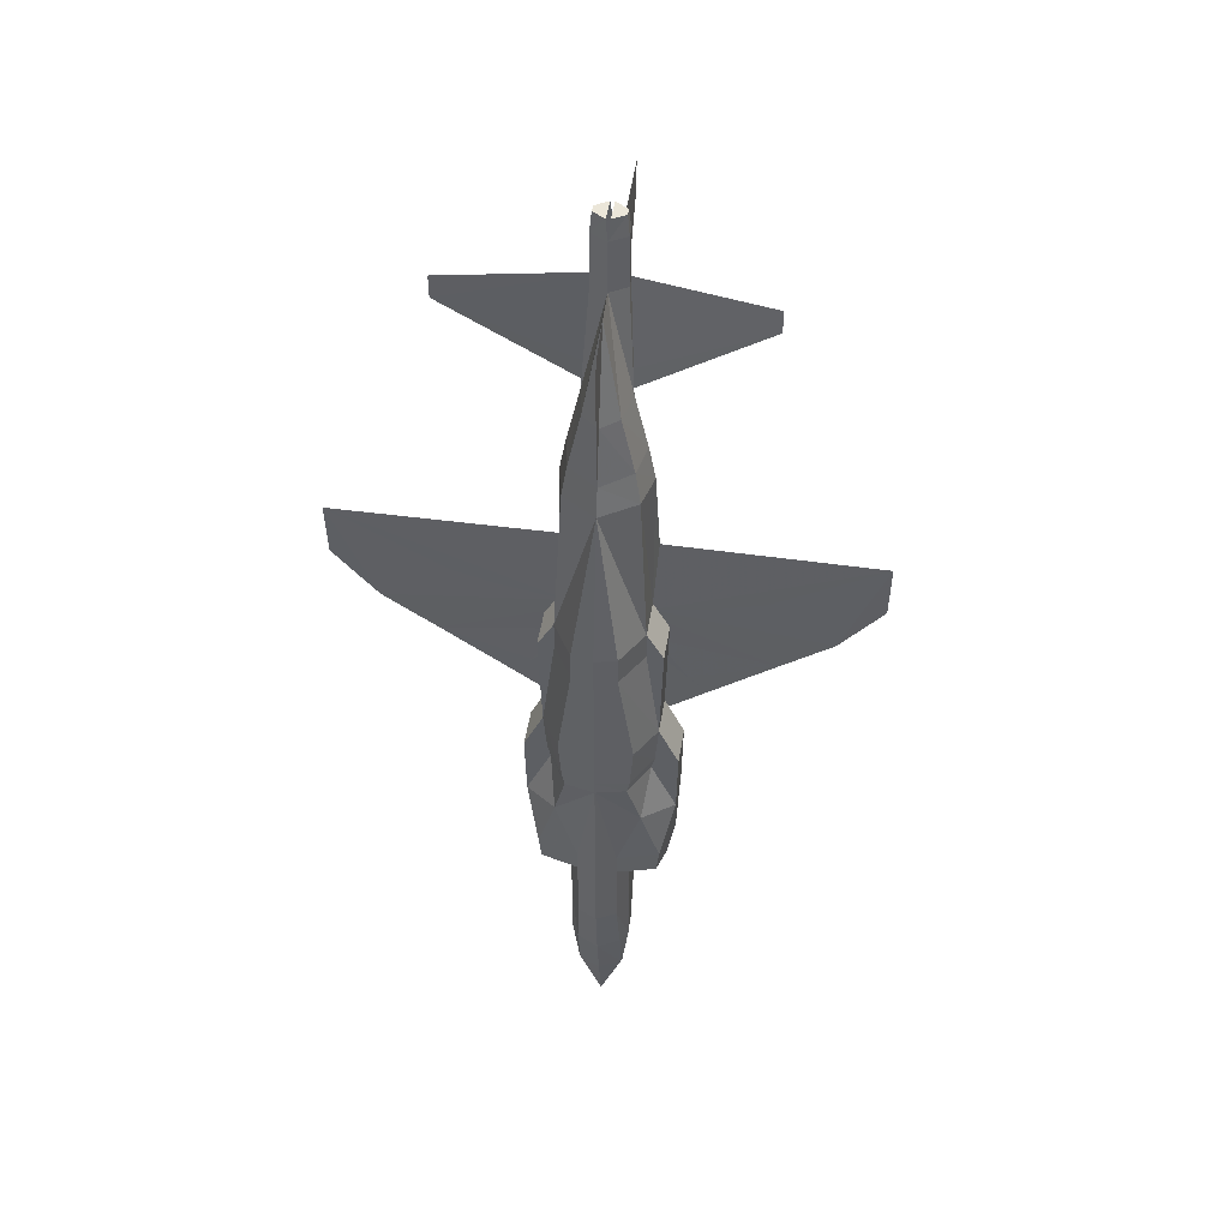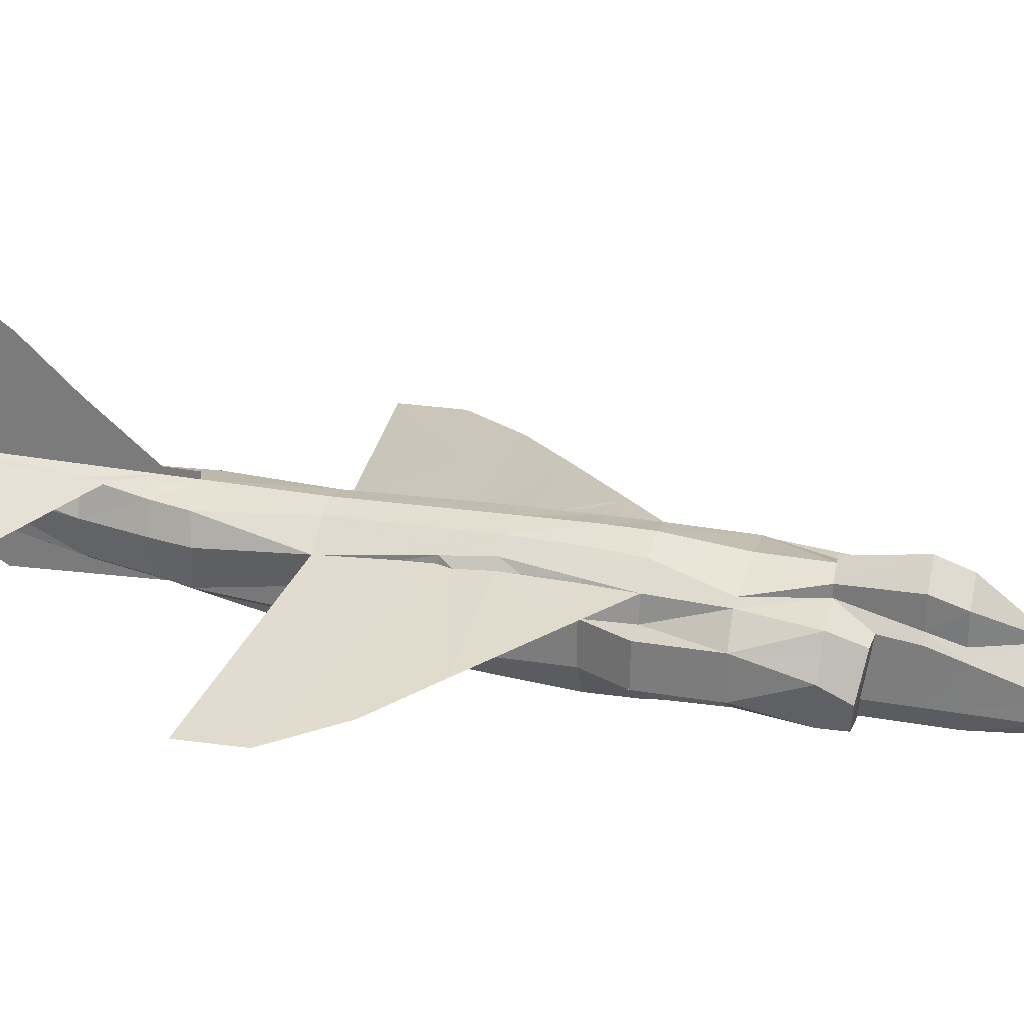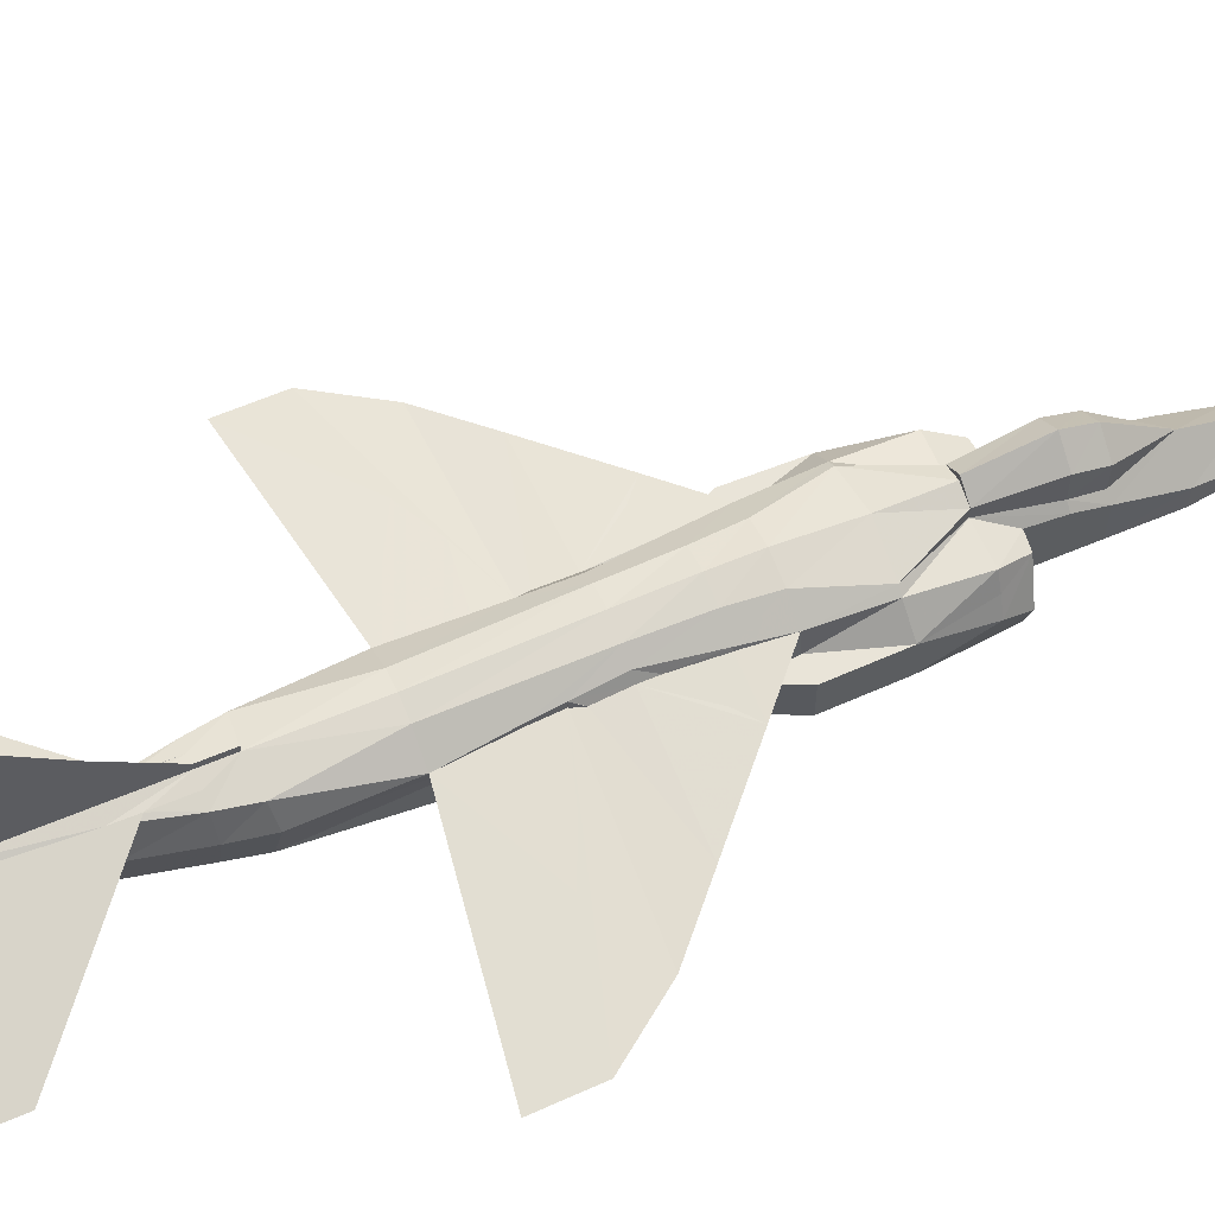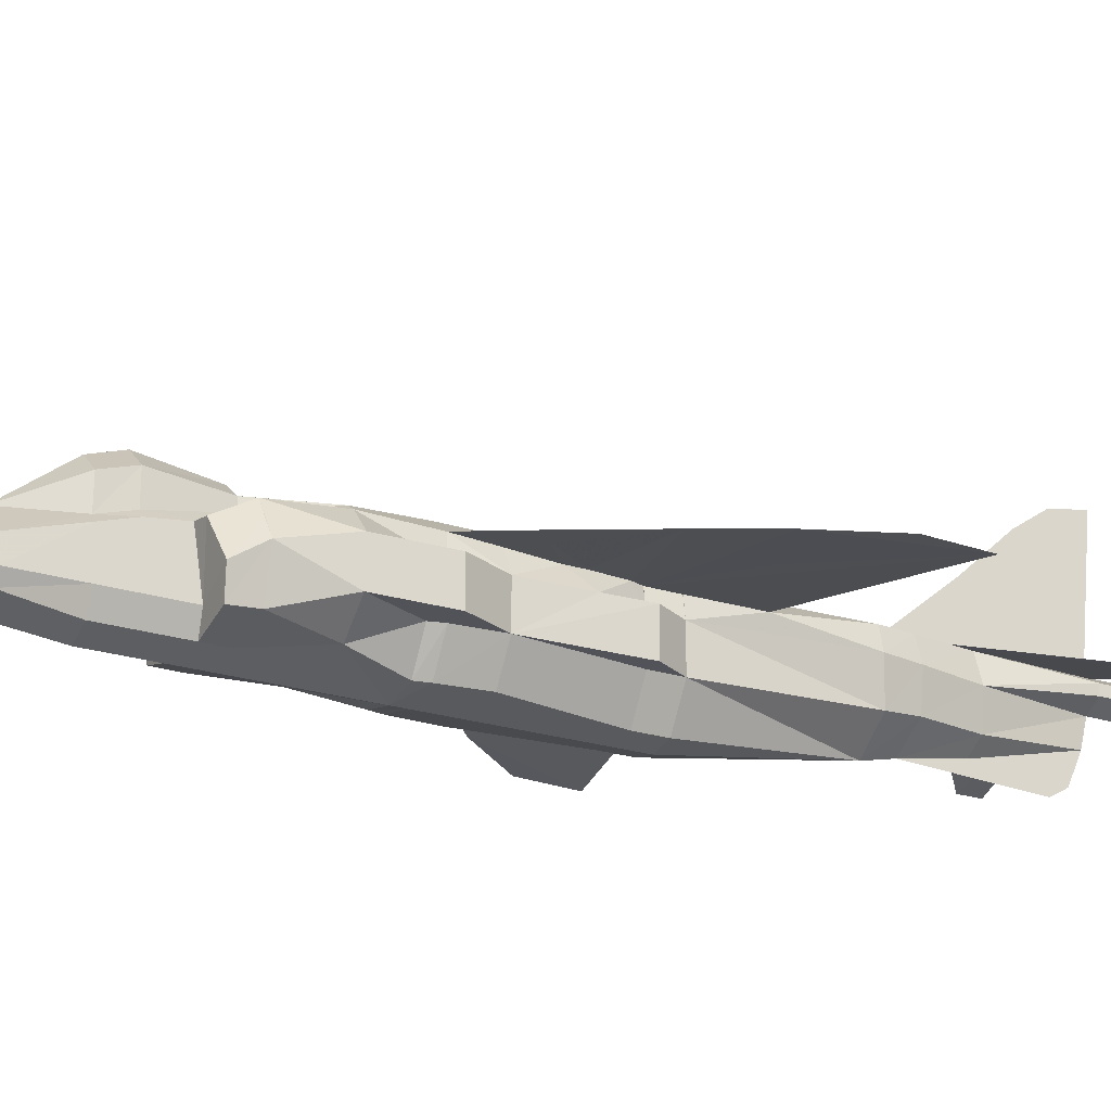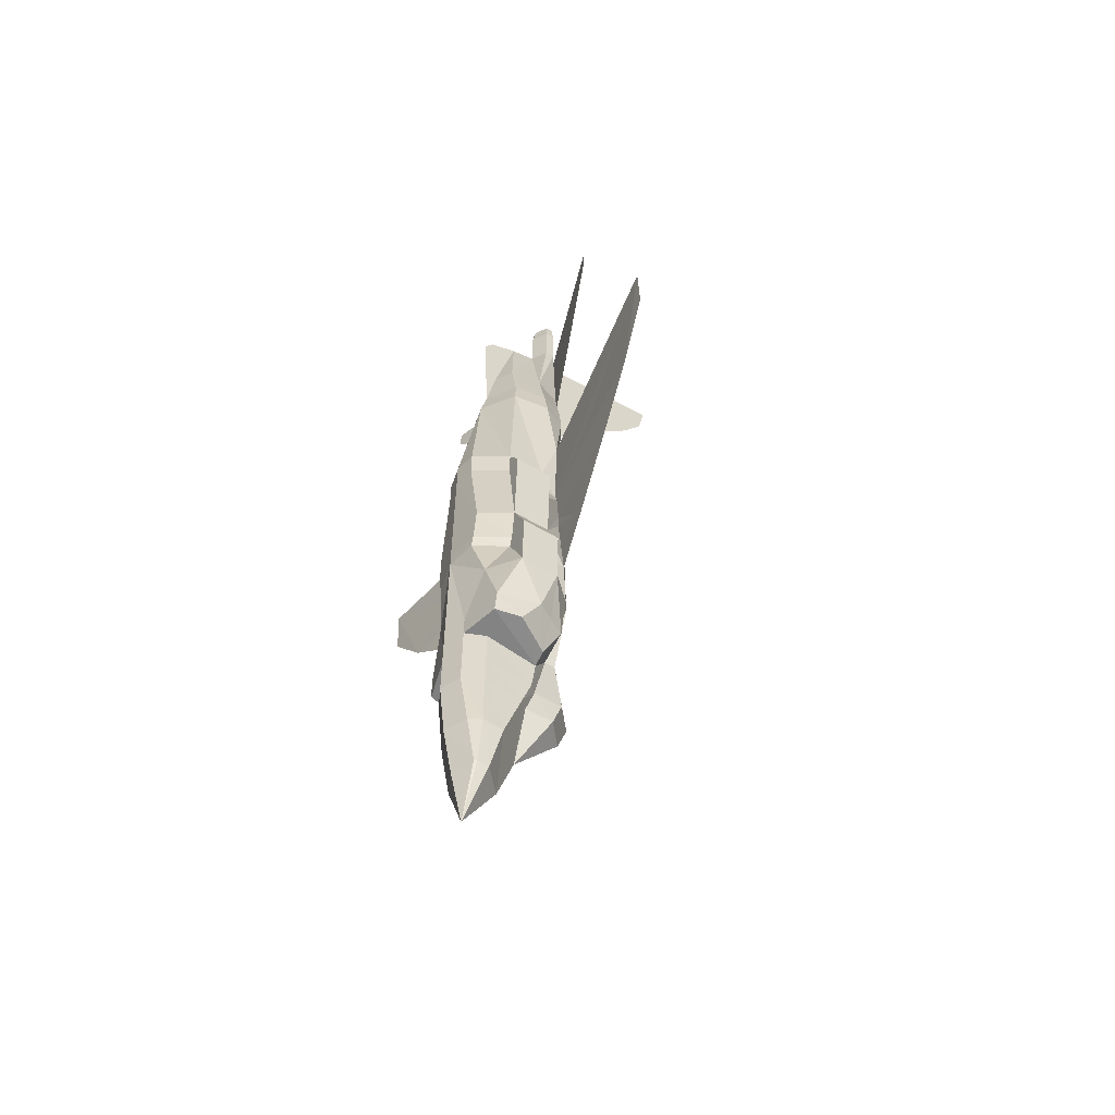
<metadata>
{"format":"obj","ext":"obj","renderer":"f3d","projection":"perspective","resolution":1024,"background":"white","views":[{"elev":47.8,"azim":8.8,"up":"+Z"},{"elev":28.5,"azim":105.3,"up":"+Y"},{"elev":60.6,"azim":66.6,"up":"+Y"},{"elev":-22.6,"azim":-119.1,"up":"+Y"},{"elev":-58.0,"azim":58.3,"up":"+Z"}]}
</metadata>
<code>
v 0.2469 0.06438 0.08063
v 0.2412 0.07375 0.1306
v 0.2687 0.1 0.1313
v 0.2687 0.08438 0.08125
v 0.2469 0.05312 0.08125
v 0.2406 0.05312 0.1313
v 0.2412 0.09125 0.1869
v 0.2487 0.09875 0.1875
v 0.2406 0.05312 0.1875
v 0.2406 0.05312 0.2156
v 0.2412 0.1 0.215
v 0.2406 0.05312 0.2544
v 0.2412 0.1037 0.2469
v 0.2475 0.1069 0.2156
v 0.2525 0.12 0.2781
v 0.3063 0.1181 0.5406
v 0.3075 0.1175 0.5681
v 0.3125 0.1156 0.6281
v 0.5125 0.0875 0.6562
v 0.5119 0.08937 0.6019
v 0.4719 0.09563 0.5456
v 0.3119 0.1212 0.4406
v 0.3088 0.12 0.4831
v 0.3088 0.12 0.5
v 0.4231 0.1044 0.5
v 0.3594 0.115 0.4406
v 0.2806 0.1338 0.8069
v 0.2687 0.1375 0.9062
v 0.2756 0.1338 0.9062
v 0.2481 0.05063 0.08125
v 0.2475 0.04188 0.1313
v 0.2687 0.04063 0.08125
v 0.2687 0.03125 0.1313
v 0.25 0.03438 0.1875
v 0.2687 0.025 0.1875
v 0.25 0.03438 0.2156
v 0.2687 0.025 0.2156
v 0.25 0.03438 0.2562
v 0.2687 0.025 0.2781
v 0.25 0.03438 0.2781
v 0.2687 0.05312 0.025
v 0.2256 0.1019 0.2481
v 0.2169 0.1156 0.2762
v 0.2131 0.04437 0.2556
v 0.2106 0.045 0.2787
v 0.2 0.08438 0.2781
v 0.2062 0.06875 0.2531
v 0.3156 0.1219 0.4
v 0.2281 0.04063 0.3375
v 0.2687 0.025 0.3875
v 0.1981 0.0625 0.3356
v 0.1981 0.1 0.3362
v 0.1969 0.0625 0.4
v 0.1969 0.1 0.4
v 0.2087 0.1 0.2769
v 0.2188 0.1219 0.3375
v 0.2188 0.1 0.4
v 0.2156 0.1 0.4406
v 0.2156 0.0625 0.4406
v 0.2125 0.0625 0.5406
v 0.2125 0.1 0.5406
v 0.2144 0.1 0.5
v 0.2706 0.1125 0.975
v 0.2825 0.12 0.975
v 0.2825 0.1269 0.975
v 0.2706 0.1344 0.975
v 0.2281 0.0625 0.5406
v 0.2281 0.0625 0.5687
v 0.24 0.03125 0.3875
v 0.2375 0.03125 0.4
v 0.2188 0.0625 0.4
v 0.2219 0.0625 0.3875
v 0.2687 0.025 0.4
v 0.2344 0.03188 0.4406
v 0.2687 0.025 0.4406
v 0.2481 0.02937 0.5406
v 0.2687 0.025 0.5406
v 0.2481 0.02937 0.5687
v 0.2687 0.025 0.5687
v 0.2256 0.1269 0.3369
v 0.2431 0.1369 0.4
v 0.2687 0.1437 0.4
v 0.2687 0.1375 0.3344
v 0.2219 0.1219 0.4
v 0.2462 0.1381 0.4406
v 0.2687 0.1437 0.4406
v 0.2269 0.1244 0.4406
v 0.2475 0.1375 0.5
v 0.2687 0.1419 0.5
v 0.2344 0.1281 0.5
v 0.2494 0.1331 0.6281
v 0.2687 0.1375 0.6281
v 0.2687 0.1375 0.2781
v 0.2525 0.1306 0.2781
v 0.2687 0.1094 0.9556
v 0.2844 0.1187 0.9556
v 0.2256 0.1212 0.4406
v 0.2288 0.12 0.4831
v 0.2281 0.1062 0.7156
v 0.2344 0.1062 0.75
v 0.2437 0.1306 0.7506
v 0.2381 0.1294 0.7194
v 0.2562 0.1344 0.75
v 0.2562 0.1344 0.7844
v 0.2569 0.1338 0.8069
v 0.2687 0.1375 0.8063
v 0.2687 0.1375 0.75
v 0.2469 0.1062 0.8063
v 0.2356 0.07 0.72
v 0.2406 0.07312 0.7512
v 0.2687 0.04688 0.7219
v 0.2687 0.05312 0.75
v 0.2525 0.07437 0.8075
v 0.2687 0.0625 0.8063
v 0.2687 0.1094 0.9062
v 0.2687 0.08438 0.9
v 0.2531 0.1281 0.9062
v 0.2531 0.1187 0.9062
v 0.2619 0.1338 0.9062
v 0.2281 0.1 0.5687
v 0.2281 0.1 0.5406
v 0.2275 0.1181 0.53
v 0.2313 0.1181 0.5406
v 0.2319 0.1244 0.5406
v 0.2687 0.1375 0.7219
v 0.225 0.1156 0.6281
v 0.23 0.1219 0.5681
v 0.23 0.1175 0.5681
v 0.2531 0.1281 0.9556
v 0.2687 0.1375 0.9556
v 0.2531 0.1187 0.9556
v 0.255 0.1269 0.975
v 0.2669 0.1344 0.975
v 0.255 0.12 0.975
v 0.2669 0.1125 0.975
v 0.1781 0.115 0.4406
v 0.2288 0.12 0.5
v 0.1144 0.1044 0.5
v 0.025 0.0875 0.6562
v 0.02562 0.08937 0.6019
v 0.06563 0.09563 0.5456
v 0.2963 0.07375 0.1306
v 0.2906 0.06438 0.08063
v 0.2969 0.05312 0.1313
v 0.2906 0.05312 0.08125
v 0.2888 0.09875 0.1875
v 0.2963 0.09125 0.1869
v 0.2969 0.05312 0.1875
v 0.2963 0.1 0.215
v 0.2969 0.05312 0.2156
v 0.2963 0.1037 0.2469
v 0.2969 0.05312 0.2544
v 0.29 0.1069 0.2156
v 0.285 0.12 0.2781
v 0.2844 0.1281 0.9556
v 0.2844 0.1187 0.9062
v 0.2844 0.1281 0.9062
v 0.3094 0.1062 0.7156
v 0.3094 0.1 0.5687
v 0.29 0.04188 0.1313
v 0.2894 0.05063 0.08125
v 0.2875 0.03438 0.1875
v 0.2875 0.03438 0.2156
v 0.2875 0.03438 0.2562
v 0.2875 0.03438 0.2781
v 0.3206 0.1156 0.2762
v 0.3119 0.1019 0.2481
v 0.3312 0.06875 0.2531
v 0.3375 0.08438 0.2781
v 0.3269 0.045 0.2787
v 0.3244 0.04437 0.2556
v 0.3075 0.1219 0.5681
v 0.3094 0.04063 0.3375
v 0.3394 0.0625 0.3356
v 0.3406 0.1 0.4
v 0.3406 0.0625 0.4
v 0.3394 0.1 0.3362
v 0.3287 0.1 0.2769
v 0.3187 0.1 0.4
v 0.3187 0.1219 0.3375
v 0.2994 0.1294 0.7194
v 0.3219 0.1 0.4406
v 0.3231 0.1 0.5
v 0.325 0.1 0.5406
v 0.325 0.0625 0.5406
v 0.3219 0.0625 0.4406
v 0.2881 0.1331 0.6281
v 0.3094 0.0625 0.5687
v 0.3094 0.0625 0.5406
v 0.3156 0.0625 0.3875
v 0.3187 0.0625 0.4
v 0.3 0.03125 0.4
v 0.2975 0.03125 0.3875
v 0.3031 0.03188 0.4406
v 0.2894 0.02937 0.5406
v 0.2894 0.02937 0.5687
v 0.2944 0.1369 0.4
v 0.3119 0.1269 0.3369
v 0.2913 0.1381 0.4406
v 0.3106 0.1244 0.4406
v 0.29 0.1375 0.5
v 0.3031 0.1281 0.5
v 0.285 0.1306 0.2781
v 0.3056 0.1244 0.5406
v 0.31 0.1181 0.53
v 0.2938 0.1306 0.7506
v 0.3031 0.1062 0.75
v 0.2812 0.1344 0.7844
v 0.2812 0.1344 0.75
v 0.2906 0.1062 0.8063
v 0.2969 0.07312 0.7512
v 0.3019 0.07 0.72
v 0.285 0.07437 0.8075
v 0.3094 0.1 0.5406
v 0.2687 0.04688 0.8719
v 0.2687 0.05625 0.8875
v 0.4062 0.09375 0.9187
v 0.4062 0.09375 0.8969
v 0.2687 0.1906 0.8063
v 0.2687 0.2344 0.8531
v 0.2687 0.2562 0.8844
v 0.2687 0.2625 0.9187
v 0.2687 0.1437 0.75
v 0.2687 0.1437 0.7219
v 0.1313 0.09375 0.9187
v 0.1313 0.09375 0.8969
v 0.2481 0.1263 0.1875
v 0.2687 0.1437 0.1875
v 0.2475 0.135 0.2156
v 0.2687 0.1437 0.2781
v 0.2687 0.1531 0.2156
v 0.29 0.135 0.2156
v 0.2894 0.1263 0.1875
f 1 2 3
f 5 6 2
f 2 7 8
f 6 9 7
f 9 10 11
f 10 12 13
f 8 7 11
f 14 11 13
f 27 28 29
f 30 31 6
f 32 33 31
f 31 34 9
f 33 35 34
f 34 36 10
f 35 37 36
f 36 38 12
f 37 39 40
f 41 1 4
f 41 5 1
f 41 30 5
f 41 32 30
f 42 43 15
f 44 45 46
f 38 40 45
f 45 40 49
f 40 39 50
f 40 50 49
f 49 51 45
f 46 45 51
f 52 51 53
f 51 52 46
f 43 55 46
f 56 52 57
f 43 52 56
f 57 52 54
f 59 60 61
f 63 64 65
f 59 67 68
f 69 70 71
f 50 73 70
f 70 74 59
f 73 75 74
f 74 76 67
f 75 77 76
f 76 78 68
f 77 79 78
f 51 49 72
f 49 69 72
f 49 50 69
f 43 56 15
f 80 81 82
f 56 84 81
f 81 85 86
f 84 87 85
f 85 88 89
f 87 90 88
f 88 91 92
f 93 94 80
f 64 63 95
f 94 15 80
f 15 56 80
f 56 57 84
f 57 58 84
f 58 97 87
f 97 58 98
f 99 100 101
f 103 104 105
f 100 108 105
f 109 110 100
f 111 112 110
f 110 113 108
f 112 114 113
f 113 115 108
f 116 113 114
f 106 105 28
f 105 108 117
f 108 118 117
f 108 115 118
f 117 119 105
f 61 120 121
f 122 62 121
f 124 123 121
f 78 79 111
f 68 78 111
f 111 109 68
f 120 68 109
f 109 99 120
f 91 125 92
f 102 125 91
f 91 126 102
f 126 99 102
f 127 128 120
f 126 120 99
f 28 119 117
f 117 118 131
f 118 115 95
f 130 129 132
f 129 131 134
f 131 95 135
f 133 132 134
f 119 28 105
f 4 3 142
f 143 142 144
f 3 146 147
f 142 147 148
f 147 149 150
f 149 151 152
f 153 149 147
f 154 151 149
f 65 64 96
f 66 65 155
f 96 95 115
f 155 96 156
f 130 155 157
f 158 159 18
f 145 144 160
f 161 160 33
f 144 148 162
f 160 162 35
f 148 150 163
f 162 163 37
f 150 152 164
f 163 164 165
f 4 143 41
f 143 145 41
f 145 161 41
f 161 32 41
f 151 154 166
f 168 169 170
f 171 170 165
f 18 159 17
f 173 165 170
f 50 39 165
f 173 50 165
f 170 174 173
f 174 170 169
f 175 176 174
f 169 177 174
f 177 169 178
f 179 177 180
f 180 177 166
f 181 158 18
f 182 175 177
f 182 183 184
f 181 18 187
f 185 188 189
f 190 191 192
f 193 192 73
f 191 186 194
f 192 194 75
f 186 189 195
f 194 195 77
f 189 188 196
f 195 196 79
f 190 173 174
f 190 193 173
f 193 50 173
f 154 180 166
f 83 82 197
f 198 197 48
f 82 86 199
f 197 199 200
f 86 89 201
f 199 201 202
f 89 92 187
f 83 198 203
f 187 125 181
f 198 154 203
f 198 180 154
f 48 179 180
f 48 182 179
f 48 200 22
f 200 202 23
f 24 202 204
f 181 206 207
f 107 106 27
f 206 27 210
f 158 207 211
f 212 211 112
f 207 210 213
f 211 213 114
f 210 115 213
f 114 213 116
f 28 27 106
f 157 210 27
f 157 156 210
f 156 115 210
f 27 29 157
f 183 214 159
f 204 16 214
f 159 214 16
f 111 79 196
f 111 196 188
f 188 212 111
f 212 188 159
f 159 158 212
f 92 125 187
f 125 209 206
f 125 107 209
f 159 204 17
f 204 172 17
f 182 23 24
f 23 202 24
f 201 204 202
f 201 187 172
f 187 18 172
f 176 191 190
f 176 186 191
f 167 178 169
f 167 166 178
f 206 209 208
f 27 206 208
f 55 43 42
f 47 46 55
f 71 59 53
f 51 72 71
f 127 126 91
f 124 127 91
f 90 124 88
f 137 90 98
f 62 137 98
f 122 124 90
f 62 122 137
f 128 127 124
f 128 124 120
f 103 107 125
f 102 101 103
f 104 103 101
f 104 101 105
f 184 159 188
f 182 186 176
f 54 53 59
f 60 68 120
f 8 227 3
f 3 227 228
f 14 15 94
f 94 93 230
f 228 231 232
f 233 232 153
f 231 230 203
f 232 203 154
f 228 233 3
f 3 233 146
f 229 94 230
f 8 14 229
f 227 229 231
f 230 93 203
f 12 38 44
f 12 44 47
f 171 164 152
f 151 167 168
f 16 17 18
f 21 20 19
f 22 23 24
f 26 25 24
f 48 22 26
f 26 22 48
f 113 116 115
f 115 116 113
f 84 97 136
f 136 97 84
f 97 98 137
f 136 138 137
f 123 128 126
f 141 140 139
f 213 116 115
f 115 116 213
f 112 215 114
f 114 215 112
f 215 116 114
f 114 116 215
f 215 216 116
f 116 216 215
f 137 122 138
f 138 122 137
f 122 123 141
f 138 141 123
f 205 16 21
f 25 21 16
f 24 205 25
f 25 205 24
f 29 217 218
f 218 217 29
f 27 29 218
f 218 29 27
f 208 27 218
f 218 27 208
f 219 220 221
f 106 28 222
f 223 219 106
f 107 106 219
f 125 224 223
f 107 223 224
f 215 216 116
f 116 216 215
f 215 116 114
f 114 116 215
f 112 215 114
f 114 215 112
f 219 220 221
f 106 28 222
f 223 219 106
f 107 106 219
f 125 224 223
f 107 223 224
f 119 225 226
f 226 225 119
f 105 119 226
f 226 119 105
f 104 105 226
f 226 105 104
f 1 3 4
f 5 2 1
f 2 8 3
f 6 7 2
f 9 11 7
f 10 13 11
f 8 11 14
f 14 13 15
f 30 6 5
f 32 31 30
f 31 9 6
f 33 34 31
f 34 10 9
f 35 36 34
f 36 12 10
f 37 40 38
f 37 38 36
f 42 15 13
f 44 46 47
f 38 45 44
f 52 53 54
f 43 46 52
f 57 54 58
f 59 61 62
f 59 62 58
f 63 65 66
f 59 68 60
f 69 71 72
f 50 70 69
f 70 59 71
f 73 74 70
f 74 67 59
f 75 76 74
f 76 68 67
f 77 78 76
f 80 82 83
f 56 81 80
f 81 86 82
f 84 85 81
f 85 89 86
f 87 88 85
f 88 92 89
f 93 80 83
f 64 95 96
f 58 87 84
f 97 98 90
f 97 90 87
f 99 101 102
f 103 105 106
f 103 106 107
f 100 105 101
f 109 100 99
f 111 110 109
f 110 108 100
f 112 113 110
f 61 121 62
f 122 121 123
f 122 123 124
f 124 121 120
f 127 120 126
f 28 117 129
f 28 129 130
f 117 131 129
f 118 95 131
f 130 132 133
f 129 134 132
f 131 135 134
f 133 134 135
f 4 142 143
f 143 144 145
f 3 147 142
f 142 148 144
f 147 150 148
f 149 152 150
f 153 147 146
f 154 149 153
f 65 96 155
f 66 155 130
f 96 115 156
f 155 156 157
f 130 157 29
f 130 29 28
f 145 160 161
f 161 33 32
f 144 162 160
f 160 35 33
f 148 163 162
f 162 37 35
f 150 164 163
f 163 165 39
f 163 39 37
f 151 166 167
f 168 170 171
f 171 165 164
f 18 17 172
f 175 174 177
f 177 178 166
f 182 177 179
f 182 184 185
f 182 185 186
f 185 189 186
f 190 192 193
f 193 73 50
f 191 194 192
f 192 75 73
f 186 195 194
f 194 77 75
f 189 196 195
f 195 79 77
f 83 197 198
f 198 48 180
f 82 199 197
f 197 200 48
f 86 201 199
f 199 202 200
f 89 187 201
f 83 203 93
f 48 22 182
f 200 23 182
f 200 182 22
f 24 204 205
f 24 205 183
f 181 207 158
f 107 27 208
f 107 208 209
f 206 210 207
f 158 211 212
f 212 112 111
f 207 213 211
f 211 114 112
f 183 159 184
f 204 214 183
f 204 183 205
f 159 16 204
f 125 206 181
f 182 24 183
f 201 172 204
f 176 190 174
f 167 169 168
f 47 55 42
f 51 71 53
f 124 91 88
f 62 98 58
f 122 90 137
f 102 103 125
f 184 188 185
f 182 176 175
f 54 59 58
f 60 120 61
f 14 94 229
f 228 232 233
f 233 153 146
f 231 203 232
f 232 154 153
f 229 230 231
f 8 229 227
f 227 231 228
f 12 47 42
f 12 42 13
f 151 168 171
f 151 171 152
f 16 18 19
f 16 19 20
f 16 20 21
f 21 19 18
f 21 18 17
f 21 17 16
f 22 24 25
f 22 25 26
f 26 24 23
f 26 23 22
f 97 137 138
f 97 138 136
f 136 137 98
f 136 98 97
f 123 126 139
f 123 139 140
f 123 140 141
f 141 139 126
f 141 126 128
f 141 128 123
f 122 141 138
f 138 123 122
f 205 21 25
f 25 16 205
f 219 221 222
f 219 222 28
f 219 28 106
f 106 222 221
f 106 221 220
f 106 220 219
f 223 106 107
f 107 219 223
f 125 223 107
f 107 224 125
f 219 221 222
f 219 222 28
f 219 28 106
f 106 222 221
f 106 221 220
f 106 220 219
f 223 106 107
f 107 219 223
f 125 223 107
f 107 224 125

</code>
